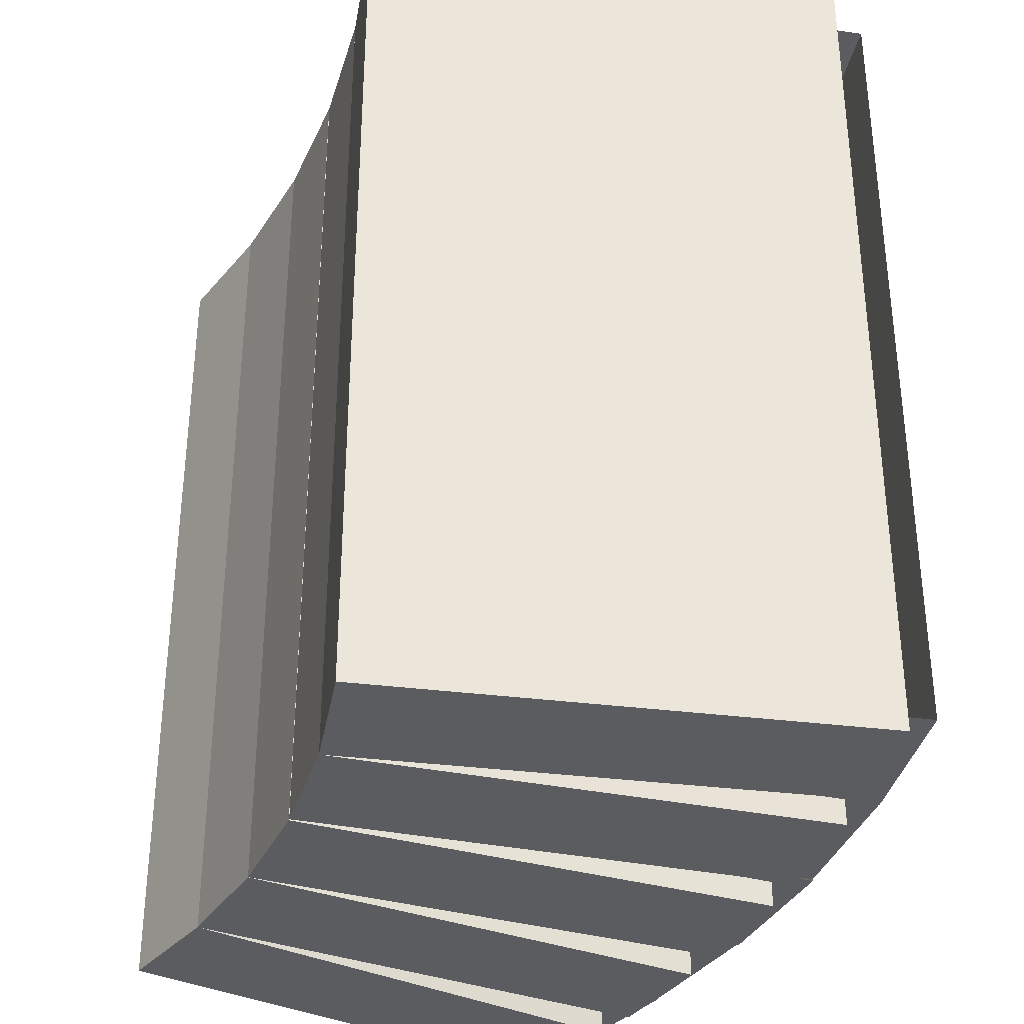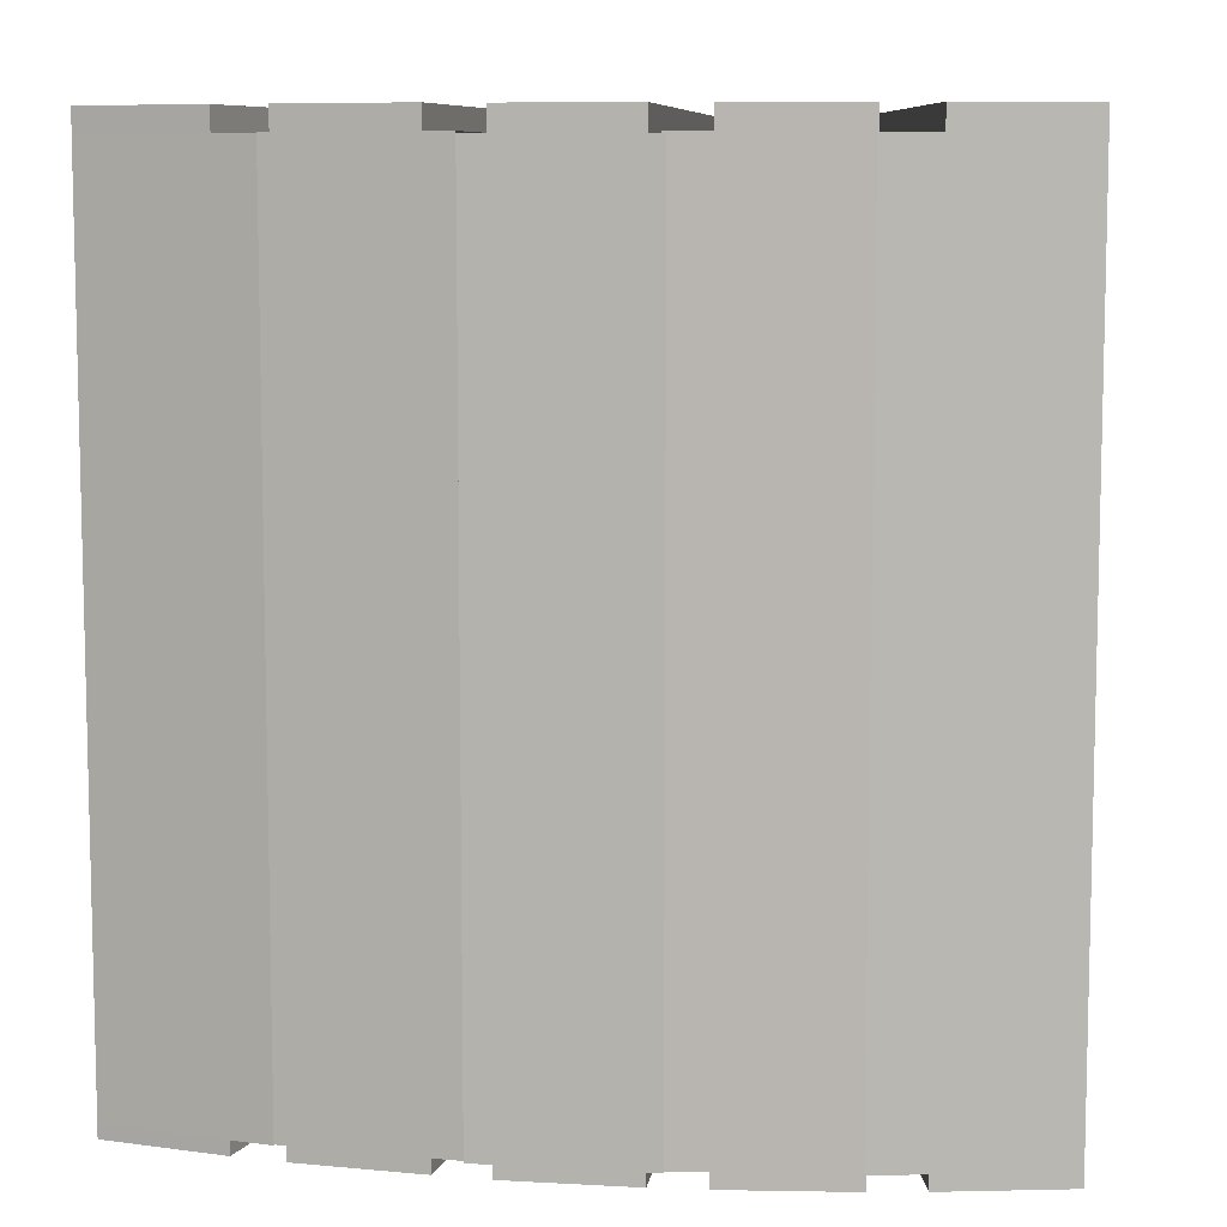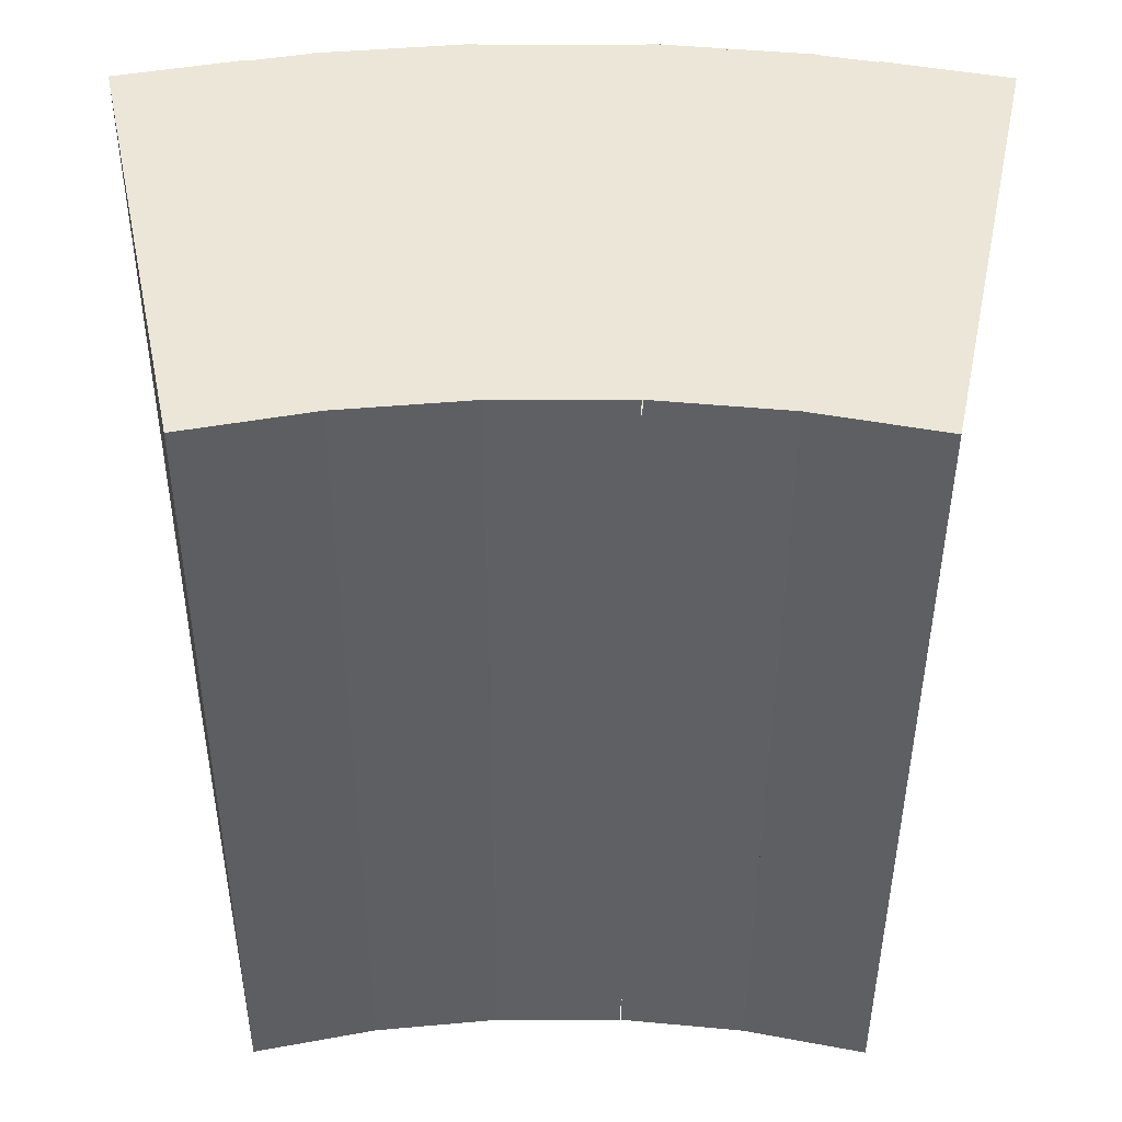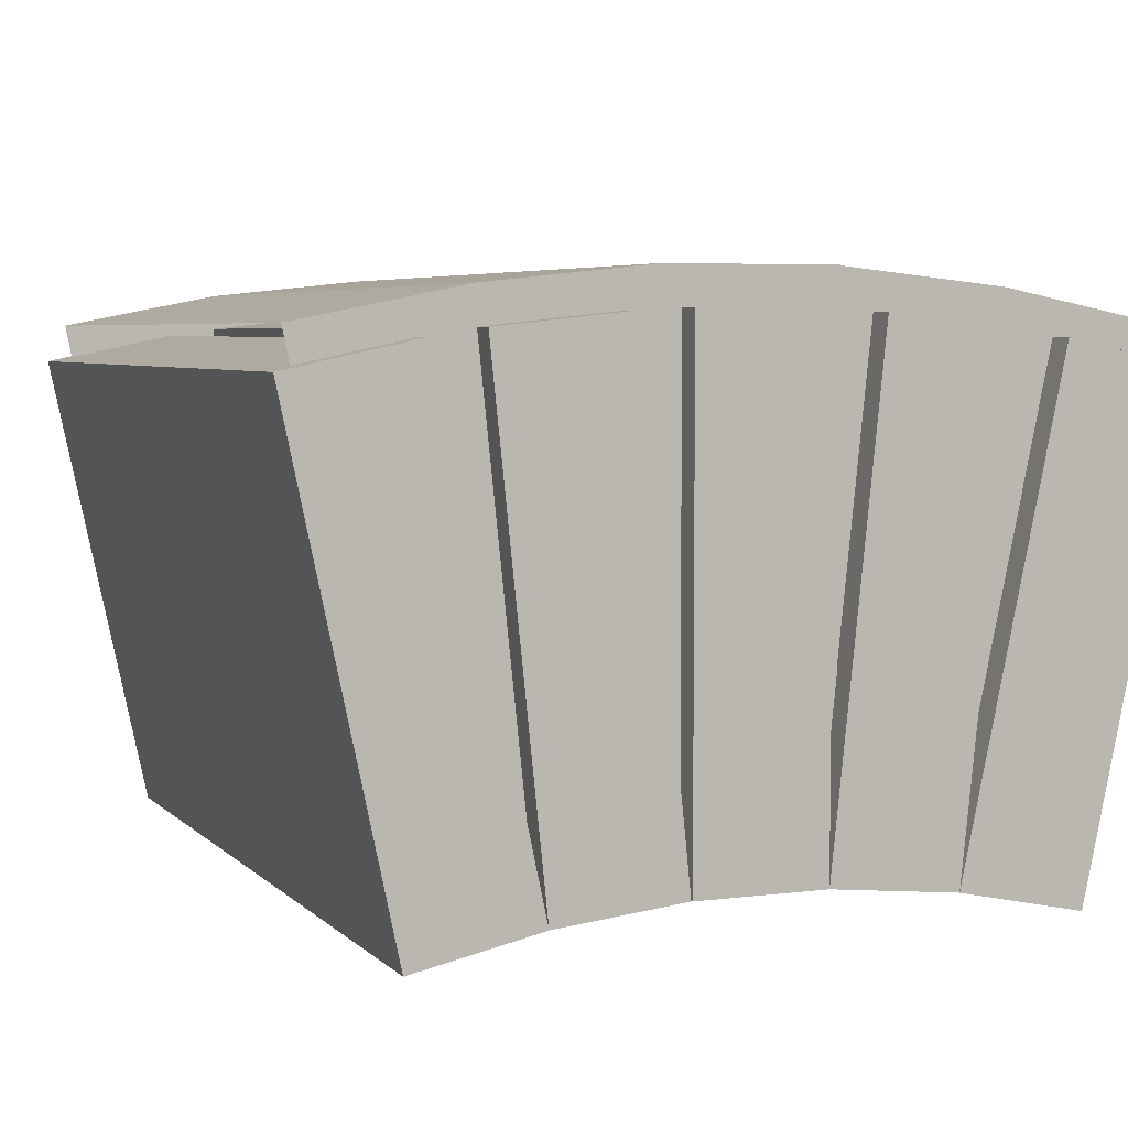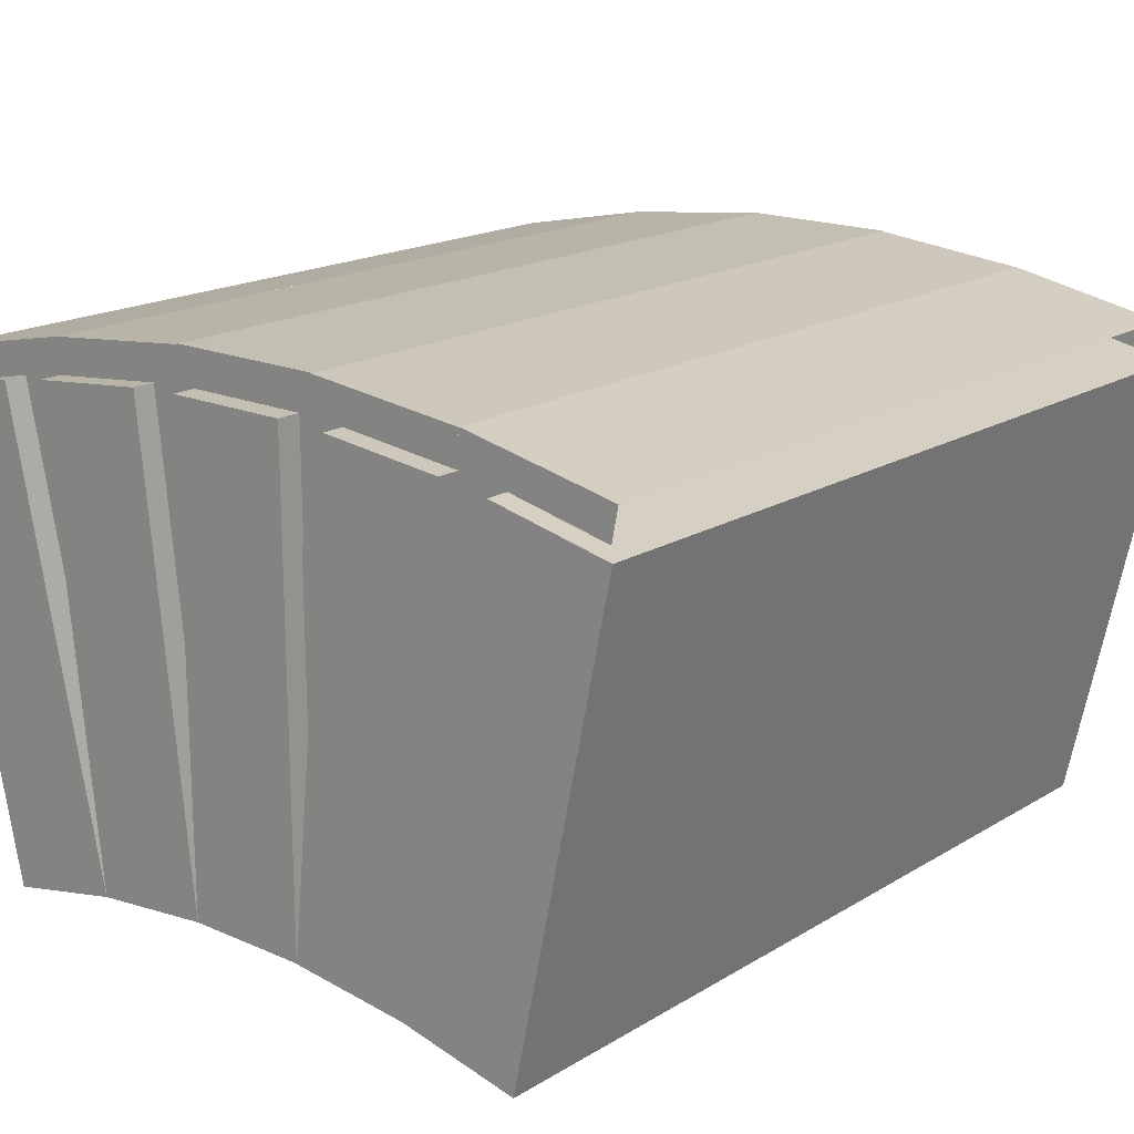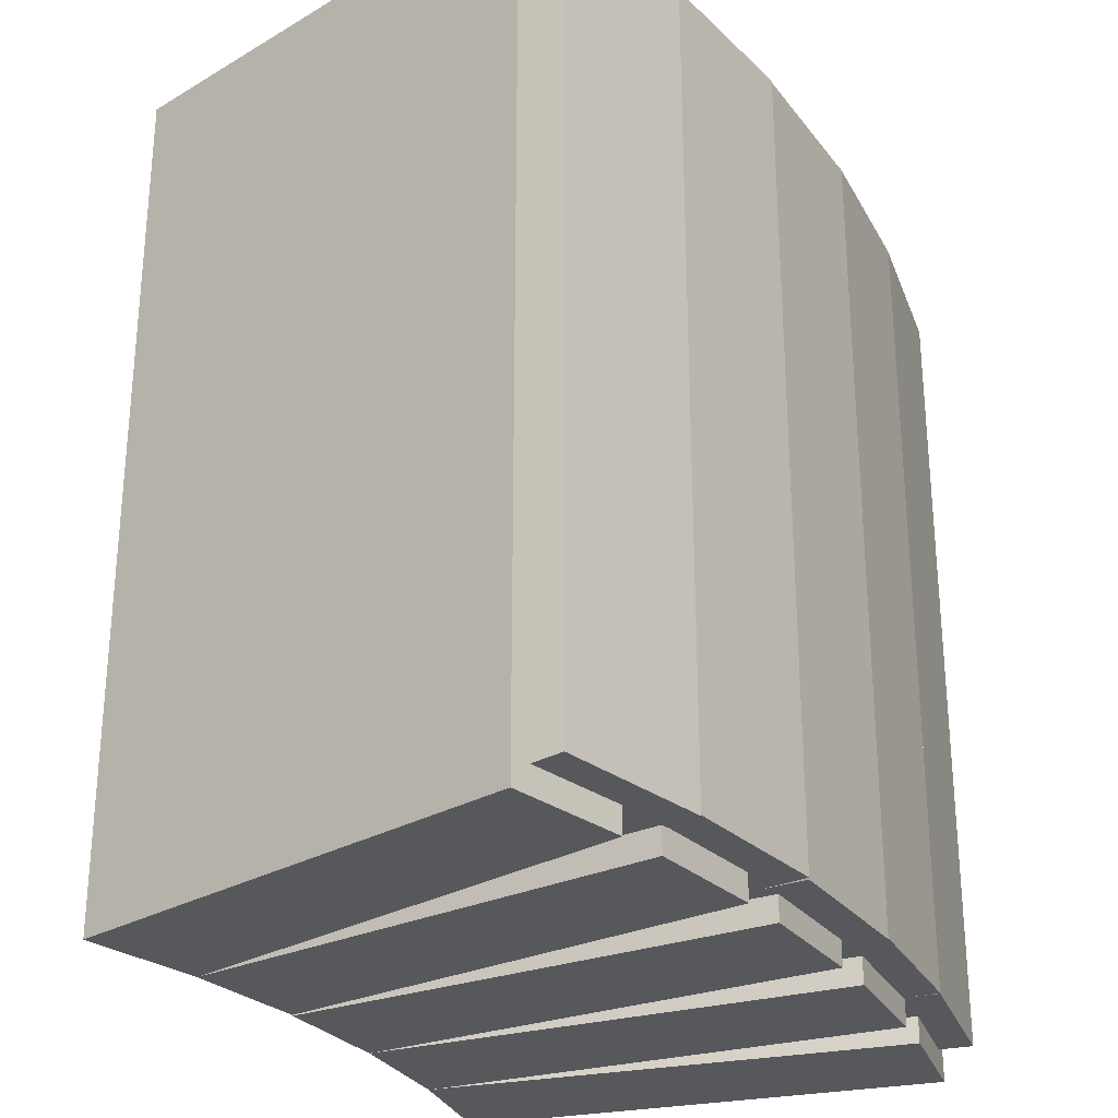
<metadata>
{"format":"obj","ext":"obj","renderer":"f3d","projection":"perspective","resolution":1024,"background":"white","views":[{"elev":-34.0,"azim":68.1,"up":"+Z"},{"elev":8.2,"azim":-171.4,"up":"+Z"},{"elev":-44.1,"azim":-0.2,"up":"+Y"},{"elev":5.0,"azim":157.8,"up":"+Y"},{"elev":17.8,"azim":40.5,"up":"+Y"},{"elev":-28.1,"azim":119.6,"up":"+Z"}]}
</metadata>
<code>
o cube.071
v 0.8588 1.569 1.034
v 1.012 1.536 1.034
v 0.8588 1.569 -0.03627
v 1.012 1.536 -0.03627
v 0.7341 0.9821 -0.03627
v 0.7341 0.9821 1.034
v 0.8869 0.9496 1.034
v 0.8869 0.9496 -0.03627
f 1 2 3
f 2 4 3
f 5 6 3
f 6 1 3
f 7 8 2
f 8 4 2
f 6 7 1
f 7 2 1
f 3 4 5
f 4 8 5
f 5 8 6
f 8 7 6
o cube.072
v 0.6414 1.595 1.034
v 0.7968 1.579 1.034
v 0.6414 1.595 -0.03627
v 0.7968 1.579 -0.03627
v 0.5787 0.9984 -0.03627
v 0.5787 0.9984 1.034
v 0.7341 0.9821 1.034
v 0.7341 0.9821 -0.03627
f 9 10 11
f 10 12 11
f 13 14 11
f 14 9 11
f 15 16 10
f 16 12 10
f 14 15 9
f 15 10 9
f 11 12 13
f 12 16 13
f 13 16 14
f 16 15 14
o cube.073
v 0.7976 1.622 1.005
v 0.9943 1.583 1.005
v 0.7976 1.622 -0.004262
v 0.9943 1.583 -0.004262
v 0.6738 0.9994 -0.004264
v 0.8705 0.9603 -0.004264
v 0.6738 0.9994 1.005
v 0.8705 0.9603 1.005
f 17 18 19
f 18 20 19
f 21 22 23
f 22 24 23
f 23 24 17
f 24 18 17
f 19 20 21
f 20 22 21
o cube.074
v 0.5982 1.643 1.006
v 0.7976 1.622 1.006
v 0.5982 1.643 -0.003335
v 0.7976 1.622 -0.003335
v 0.5318 1.012 -0.003335
v 0.7313 0.9907 -0.003335
v 0.5318 1.012 1.006
v 0.7313 0.9907 1.006
f 25 26 27
f 26 28 27
f 29 30 31
f 30 32 31
f 31 32 25
f 32 26 25
f 27 28 29
f 28 30 29
o cube.075
v 0.3976 1.643 1.004
v 0.5982 1.643 1.004
v 0.3976 1.643 -0.005654
v 0.5982 1.643 -0.005654
v 0.3976 1.008 -0.005654
v 0.5982 1.008 -0.005654
v 0.3976 1.008 1.004
v 0.5982 1.008 1.004
f 33 34 35
f 34 36 35
f 37 38 39
f 38 40 39
f 39 40 33
f 40 34 33
f 35 36 37
f 36 38 37
o cube.076
v 0.2659 0.9821 1.033
v 0.1131 0.9496 1.033
v 0.2659 0.9821 -0.03696
v 0.1131 0.9496 -0.03696
v 0.1412 1.569 -0.03696
v -0.01166 1.536 -0.03696
v 0.1412 1.569 1.033
v -0.01166 1.536 1.033
f 41 42 43
f 42 44 43
f 45 46 47
f 46 48 47
f 45 47 43
f 47 41 43
f 48 46 42
f 46 44 42
f 47 48 41
f 48 42 41
f 43 44 45
f 44 46 45
o cube.077
v 0.4213 0.9984 1.033
v 0.2659 0.9821 1.033
v 0.4213 0.9984 -0.03696
v 0.2659 0.9821 -0.03696
v 0.3586 1.595 -0.03696
v 0.2032 1.579 -0.03696
v 0.3586 1.595 1.033
v 0.2032 1.579 1.033
f 49 50 51
f 50 52 51
f 53 54 55
f 54 56 55
f 53 55 51
f 55 49 51
f 56 54 50
f 54 52 50
f 55 56 49
f 56 50 49
f 51 52 53
f 52 54 53
o cube.078
v 0.5775 0.9984 1.033
v 0.4213 0.9984 1.033
v 0.5775 0.9984 -0.03696
v 0.4213 0.9984 -0.03696
v 0.5775 1.598 -0.03696
v 0.4213 1.598 -0.03696
v 0.5775 1.598 1.033
v 0.4213 1.598 1.033
f 57 58 59
f 58 60 59
f 61 62 63
f 62 64 63
f 61 63 59
f 63 57 59
f 64 62 58
f 62 60 58
f 63 64 57
f 64 58 57
f 59 60 61
f 60 62 61
o cube.079
v 0.3262 0.9994 1.004
v 0.1295 0.9603 1.004
v 0.3262 0.9994 -0.004959
v 0.1295 0.9603 -0.004959
v 0.2024 1.622 -0.004959
v 0.005708 1.583 -0.004959
v 0.2024 1.622 1.004
v 0.005708 1.583 1.004
f 65 66 67
f 66 68 67
f 69 70 71
f 70 72 71
f 71 72 65
f 72 66 65
f 67 68 69
f 68 70 69
o cube.080
v 0.4682 1.012 1.005
v 0.2687 0.9907 1.005
v 0.4682 1.012 -0.004031
v 0.2687 0.9907 -0.004031
v 0.4018 1.643 -0.004031
v 0.2024 1.622 -0.004031
v 0.4018 1.643 1.005
v 0.2024 1.622 1.005
f 73 74 75
f 74 76 75
f 77 78 79
f 78 80 79
f 79 80 73
f 80 74 73
f 75 76 77
f 76 78 77

</code>
